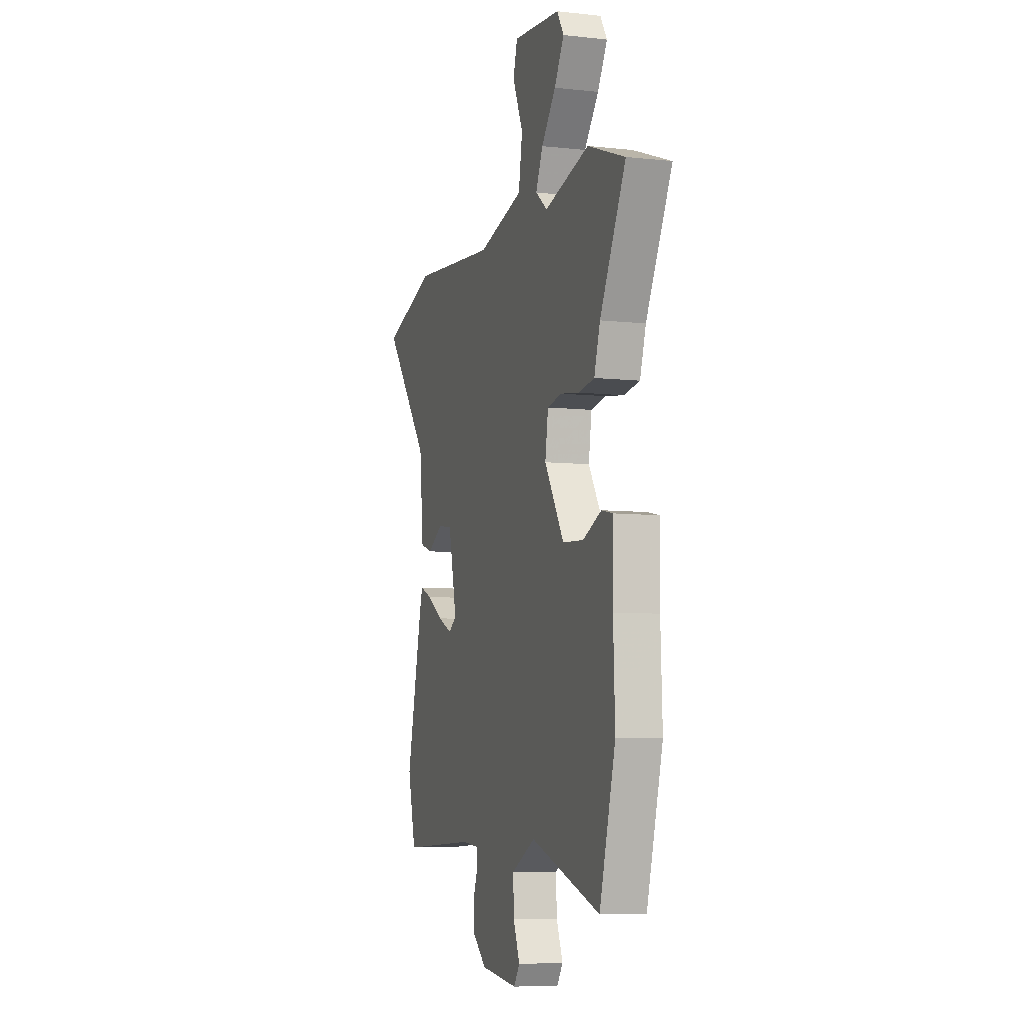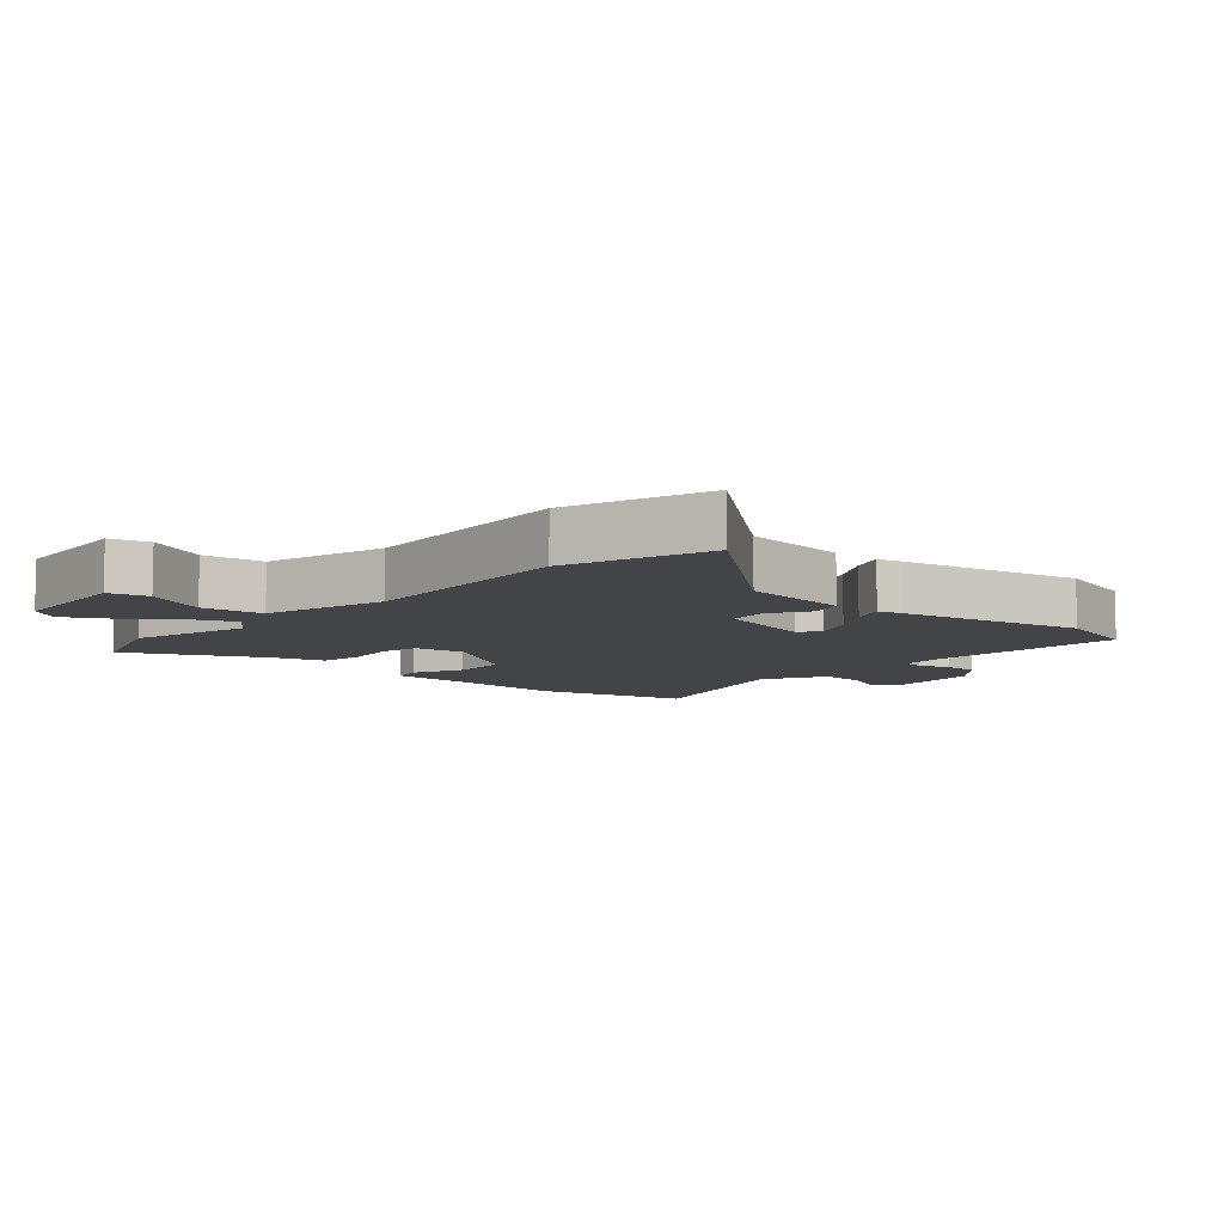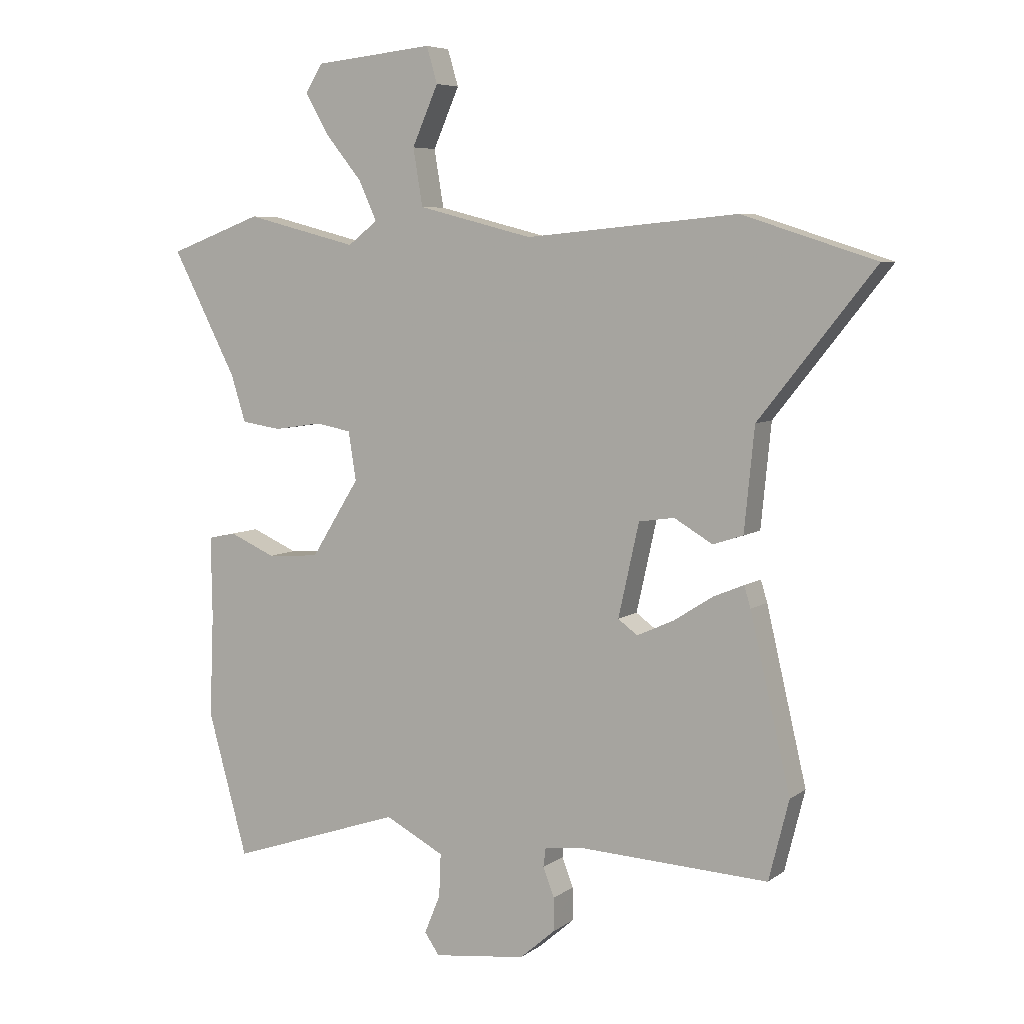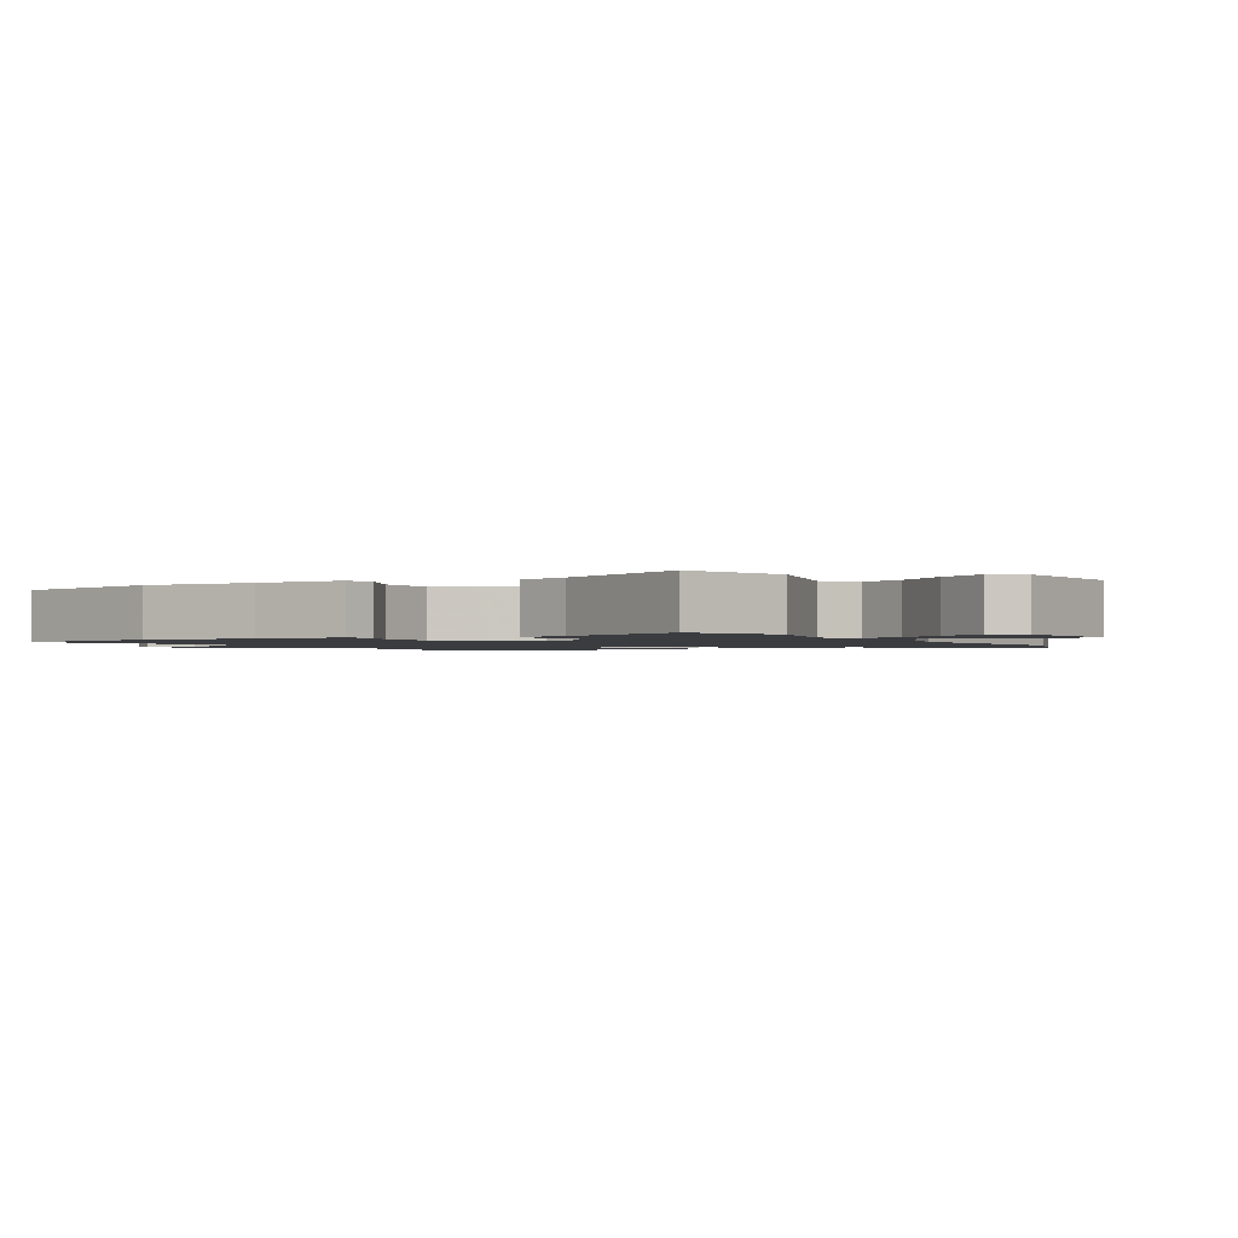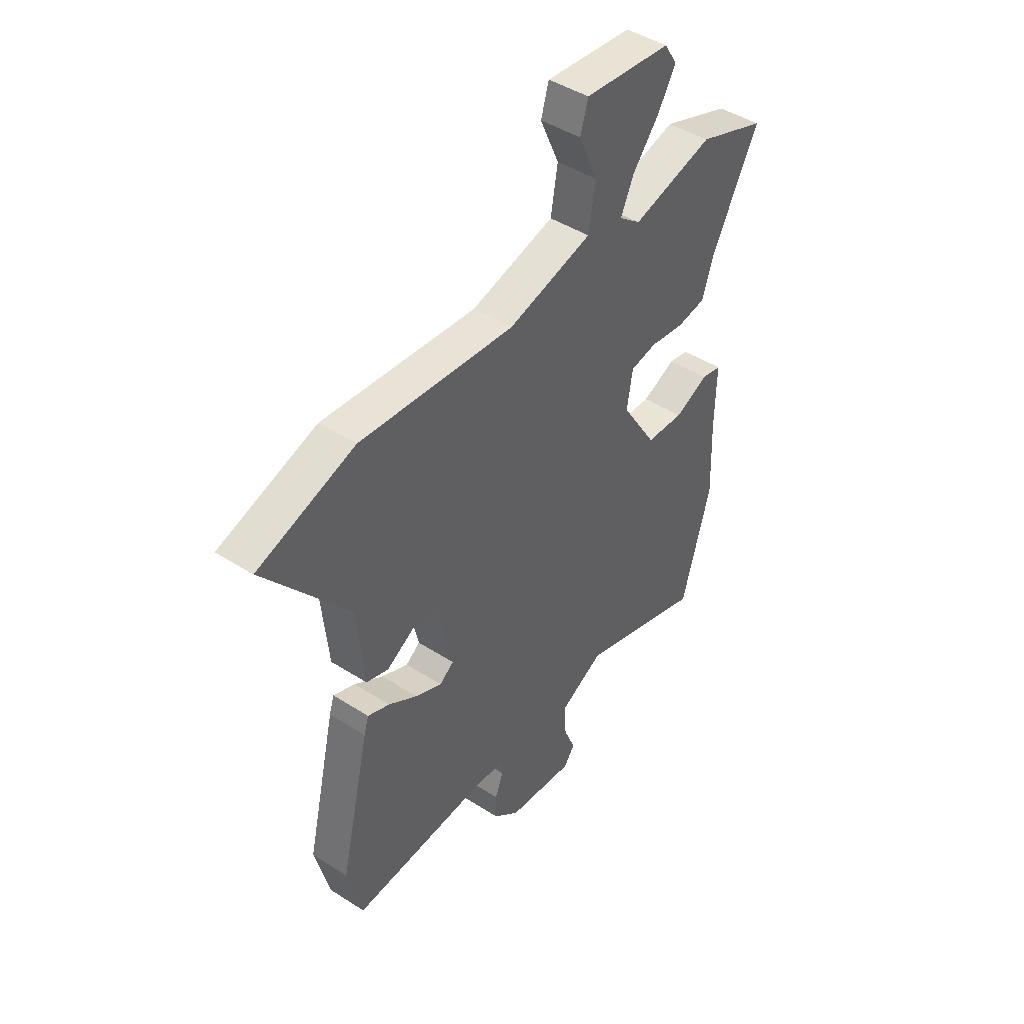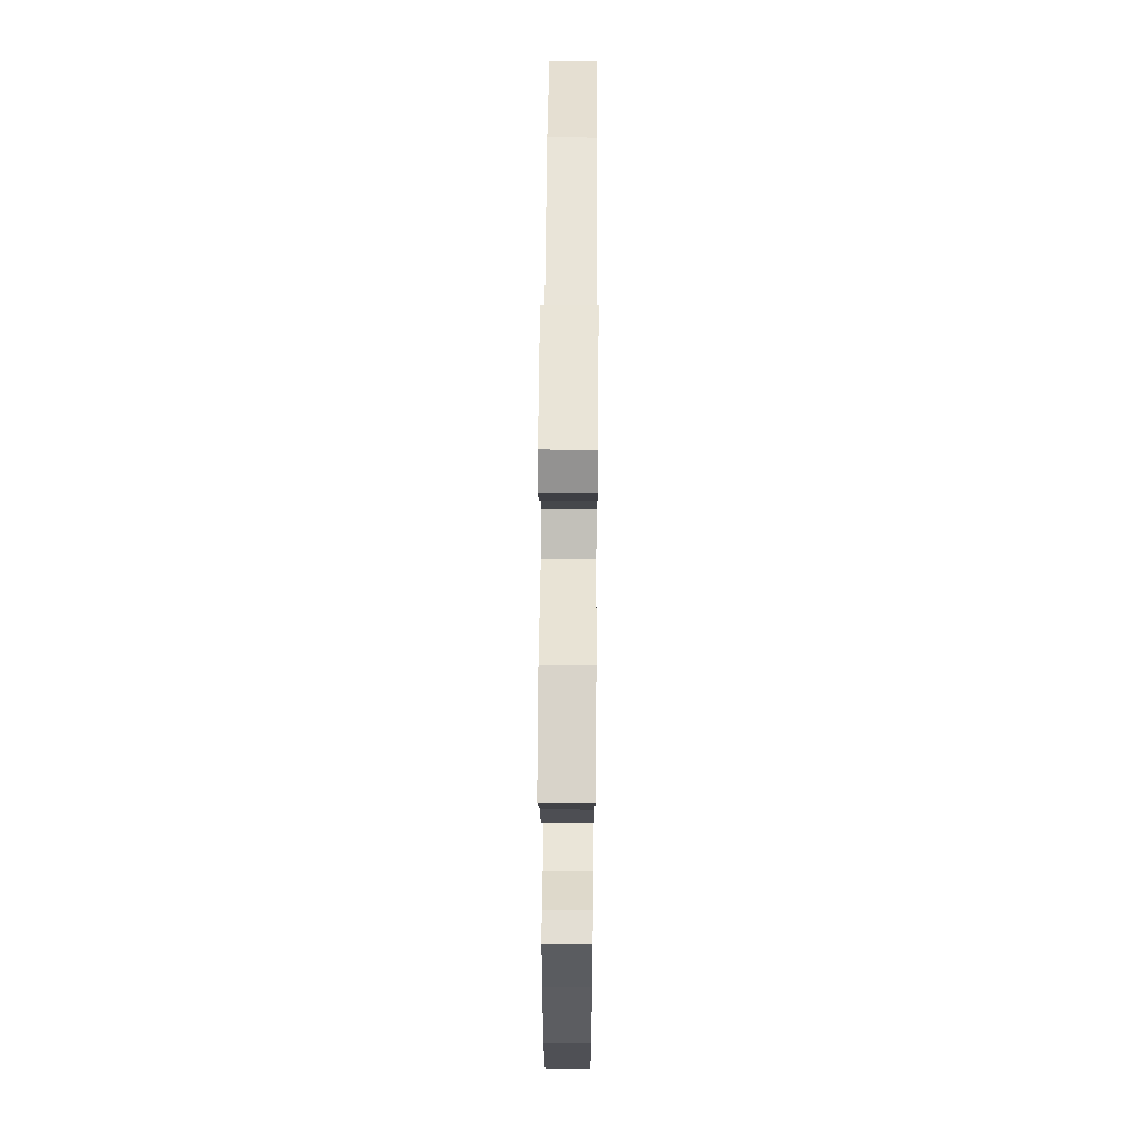
<metadata>
{"format":"obj","ext":"obj","renderer":"f3d","projection":"perspective","resolution":1024,"background":"white","views":[{"elev":-7.1,"azim":-107.7,"up":"+Z"},{"elev":-8.2,"azim":47.1,"up":"+Y"},{"elev":6.4,"azim":27.5,"up":"+Z"},{"elev":-1.5,"azim":-61.4,"up":"+Y"},{"elev":44.9,"azim":126.6,"up":"+Z"},{"elev":55.2,"azim":-89.6,"up":"+Z"}]}
</metadata>
<code>
v -0.599 0.07 0.463
v -0.441 0.07 0.522
v -0.252 0.07 0.474
v -0.202 0.07 0.513
v -0.232 0.07 0.579
v -0.293 0.07 0.654
v -0.334 0.07 0.724
v -0.305 0.07 0.771
v -0.104 0.07 0.792
v -0.086 0.07 0.731
v -0.13 0.07 0.631
v -0.114 0.07 0.535
v 0.08 0.07 0.486
v 0.438 0.07 0.52
v 0.663 0.07 0.448
v 0.468 0.07 0.203
v 0.451 0.07 0.03
v 0.4 0.07 0.013
v 0.335 0.07 0.051
v 0.275 0.07 0.042
v 0.24 0.07 -0.115
v 0.273 0.07 -0.139
v 0.335 0.07 -0.111
v 0.402 0.07 -0.068
v 0.453 0.07 -0.047
v 0.464 0.07 -0.083
v 0.532 0.07 -0.374
v 0.498 0.07 -0.509
v 0.179 0.07 -0.494
v 0.112 0.07 -0.501
v 0.108 0.07 -0.534
v 0.127 0.07 -0.583
v 0.127 0.07 -0.639
v 0.067 0.07 -0.691
v -0.089 0.07 -0.71
v -0.114 0.07 -0.674
v -0.087 0.07 -0.608
v -0.084 0.07 -0.536
v -0.184 0.07 -0.484
v -0.477 0.07 -0.583
v -0.544 0.07 -0.341
v -0.537 0.07 -0.168
v -0.539 0.07 -0.03
v -0.492 0.07 -0.02
v -0.414 0.07 -0.054
v -0.326 0.07 -0.048
v -0.244 0.07 0.083
v -0.257 0.07 0.165
v -0.318 0.07 0.176
v -0.398 0.07 0.164
v -0.465 0.07 0.174
v -0.49 0.07 0.253
v -0.599 0 0.463
v -0.441 0 0.522
v -0.252 0 0.474
v -0.202 0 0.513
v -0.232 0 0.579
v -0.293 0 0.654
v -0.334 0 0.724
v -0.305 0 0.771
v -0.104 0 0.792
v -0.086 0 0.731
v -0.13 0 0.631
v -0.114 0 0.535
v 0.08 0 0.486
v 0.438 0 0.52
v 0.663 0 0.448
v 0.468 0 0.203
v 0.451 0 0.03
v 0.4 0 0.013
v 0.335 0 0.051
v 0.275 0 0.042
v 0.24 0 -0.115
v 0.273 0 -0.139
v 0.335 0 -0.111
v 0.402 0 -0.068
v 0.453 0 -0.047
v 0.464 0 -0.083
v 0.532 0 -0.374
v 0.498 0 -0.509
v 0.179 0 -0.494
v 0.112 0 -0.501
v 0.108 0 -0.534
v 0.127 0 -0.583
v 0.127 0 -0.639
v 0.067 0 -0.691
v -0.089 0 -0.71
v -0.114 0 -0.674
v -0.087 0 -0.608
v -0.084 0 -0.536
v -0.184 0 -0.484
v -0.477 0 -0.583
v -0.544 0 -0.341
v -0.537 0 -0.168
v -0.539 0 -0.03
v -0.492 0 -0.02
v -0.414 0 -0.054
v -0.326 0 -0.048
v -0.244 0 0.083
v -0.257 0 0.165
v -0.318 0 0.176
v -0.398 0 0.164
v -0.465 0 0.174
v -0.49 0 0.253
f 49 50 51 52
f 1 2 3
f 52 1 3
f 49 52 3
f 48 49 3
f 47 48 3 4
f 42 43 44 45
f 42 45 46
f 41 42 46
f 40 41 46
f 39 40 46
f 38 39 46 47
f 35 36 37
f 34 35 37
f 33 34 37
f 32 33 37
f 31 32 37
f 30 31 37 38
f 27 28 29
f 26 27 29
f 25 26 29
f 24 25 29
f 23 24 29
f 22 23 29 30
f 30 38 47
f 22 30 47
f 21 22 47
f 16 17 18 19
f 16 19 20
f 15 16 20
f 14 15 20
f 13 14 20
f 21 47 4
f 20 21 4
f 13 20 4
f 12 13 4
f 9 10 11
f 8 9 11
f 7 8 11
f 6 7 11
f 5 6 11
f 4 5 11 12
f 104 103 102 101
f 55 54 53
f 55 53 104
f 55 104 101
f 55 101 100
f 56 55 100 99
f 97 96 95 94
f 98 97 94
f 98 94 93
f 98 93 92
f 98 92 91
f 99 98 91 90
f 89 88 87
f 89 87 86
f 89 86 85
f 89 85 84
f 89 84 83
f 90 89 83 82
f 81 80 79
f 81 79 78
f 81 78 77
f 81 77 76
f 81 76 75
f 82 81 75 74
f 99 90 82
f 99 82 74
f 99 74 73
f 71 70 69 68
f 72 71 68
f 72 68 67
f 72 67 66
f 72 66 65
f 56 99 73
f 56 73 72
f 56 72 65
f 56 65 64
f 63 62 61
f 63 61 60
f 63 60 59
f 63 59 58
f 63 58 57
f 64 63 57 56
f 1 53 54 2
f 2 54 55 3
f 3 55 56 4
f 4 56 57 5
f 5 57 58 6
f 6 58 59 7
f 7 59 60 8
f 8 60 61 9
f 9 61 62 10
f 10 62 63 11
f 11 63 64 12
f 12 64 65 13
f 13 65 66 14
f 14 66 67 15
f 15 67 68 16
f 16 68 69 17
f 17 69 70 18
f 18 70 71 19
f 19 71 72 20
f 20 72 73 21
f 21 73 74 22
f 22 74 75 23
f 23 75 76 24
f 24 76 77 25
f 25 77 78 26
f 26 78 79 27
f 27 79 80 28
f 28 80 81 29
f 29 81 82 30
f 30 82 83 31
f 31 83 84 32
f 32 84 85 33
f 33 85 86 34
f 34 86 87 35
f 35 87 88 36
f 36 88 89 37
f 37 89 90 38
f 38 90 91 39
f 39 91 92 40
f 40 92 93 41
f 41 93 94 42
f 42 94 95 43
f 43 95 96 44
f 44 96 97 45
f 45 97 98 46
f 46 98 99 47
f 47 99 100 48
f 48 100 101 49
f 49 101 102 50
f 50 102 103 51
f 51 103 104 52
f 52 104 53 1

</code>
